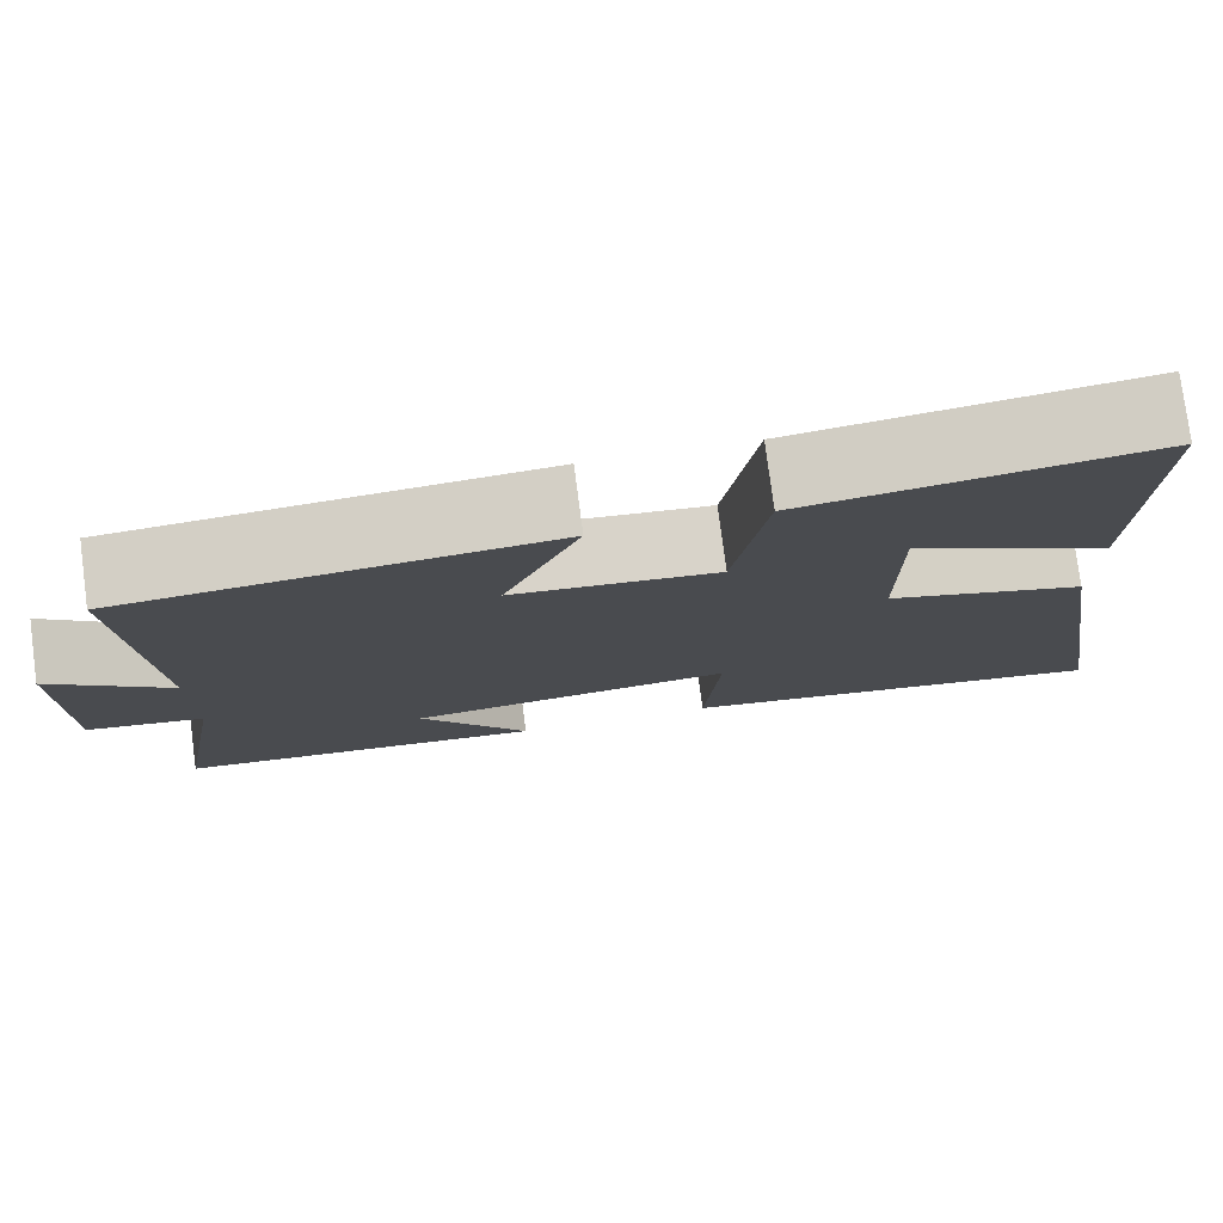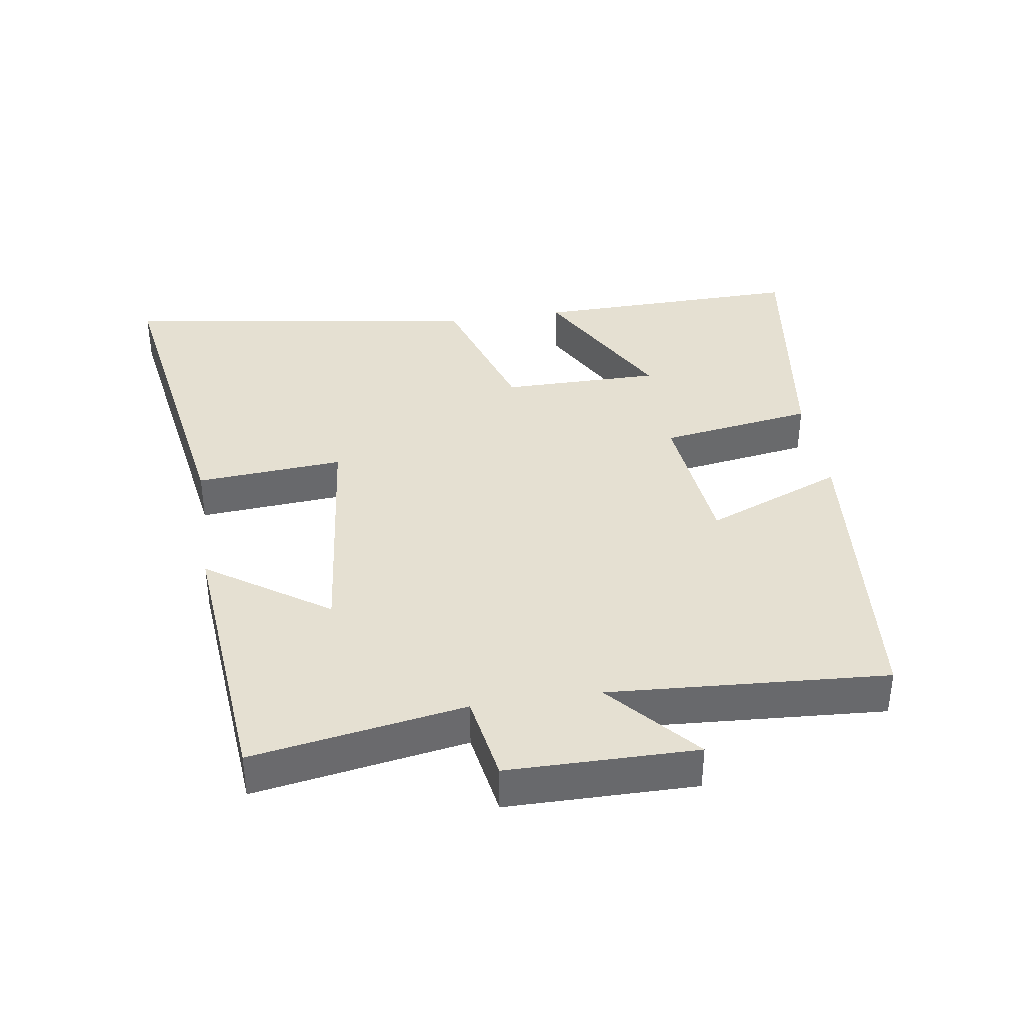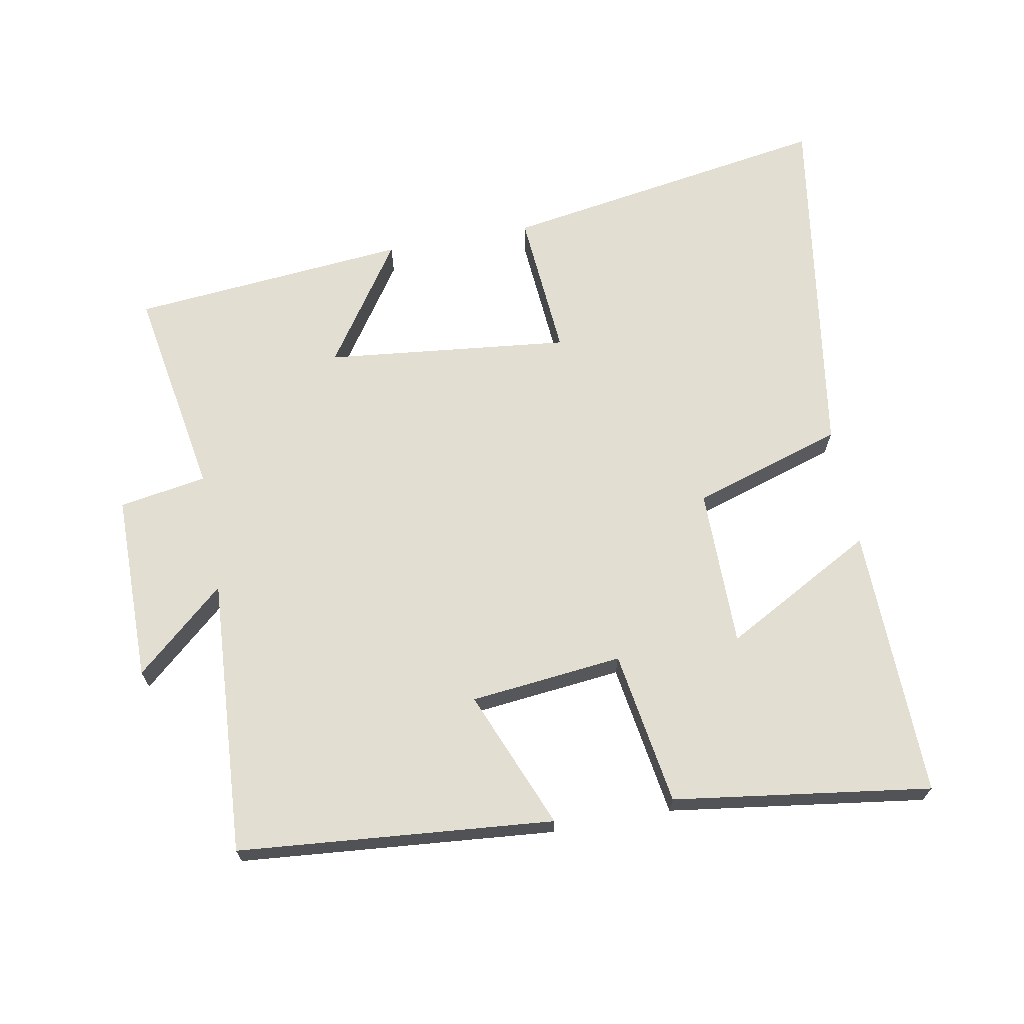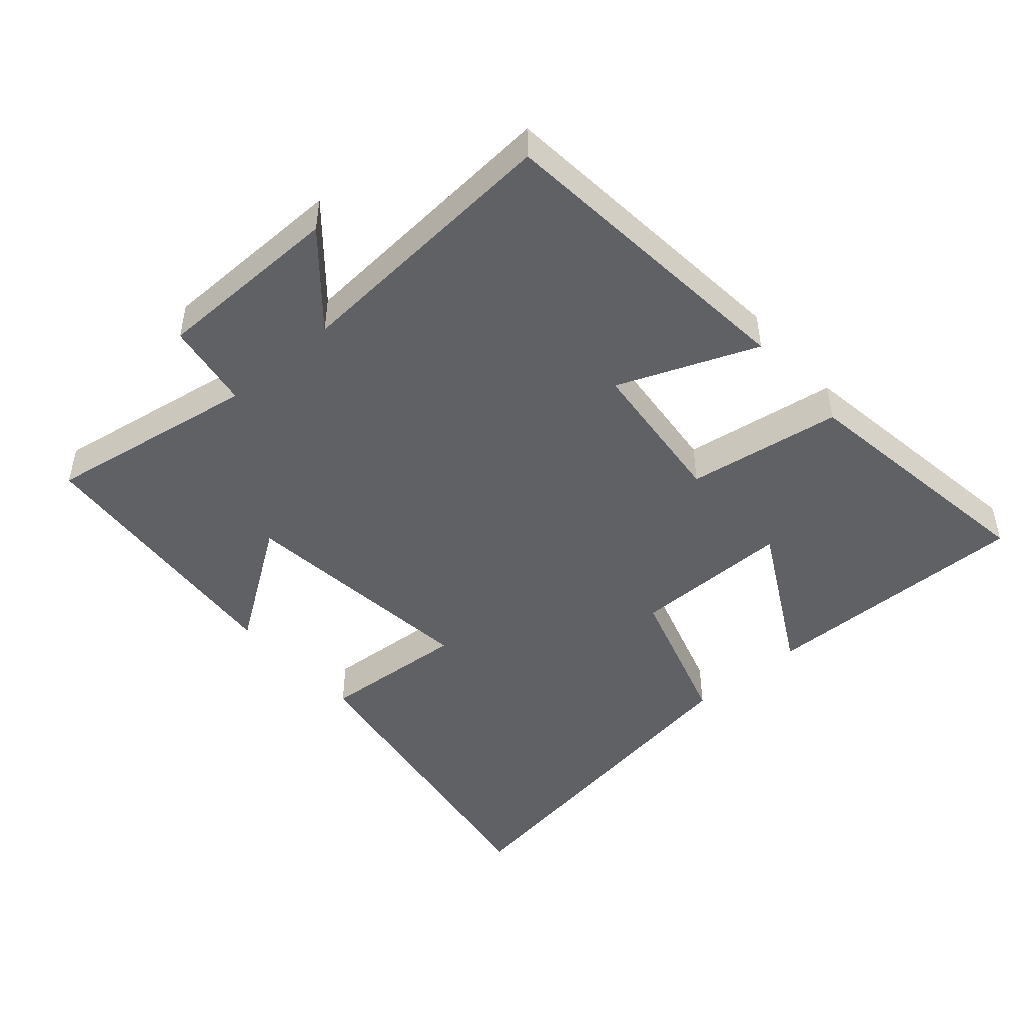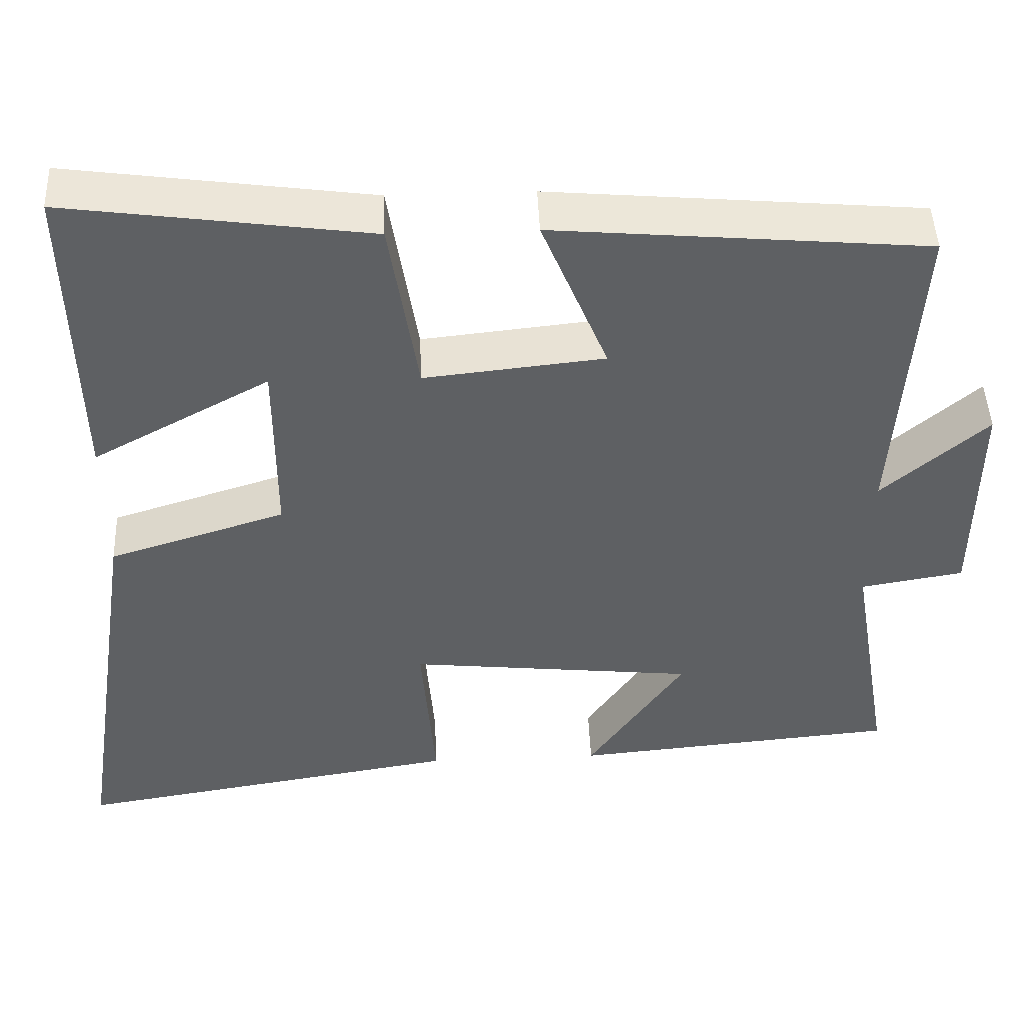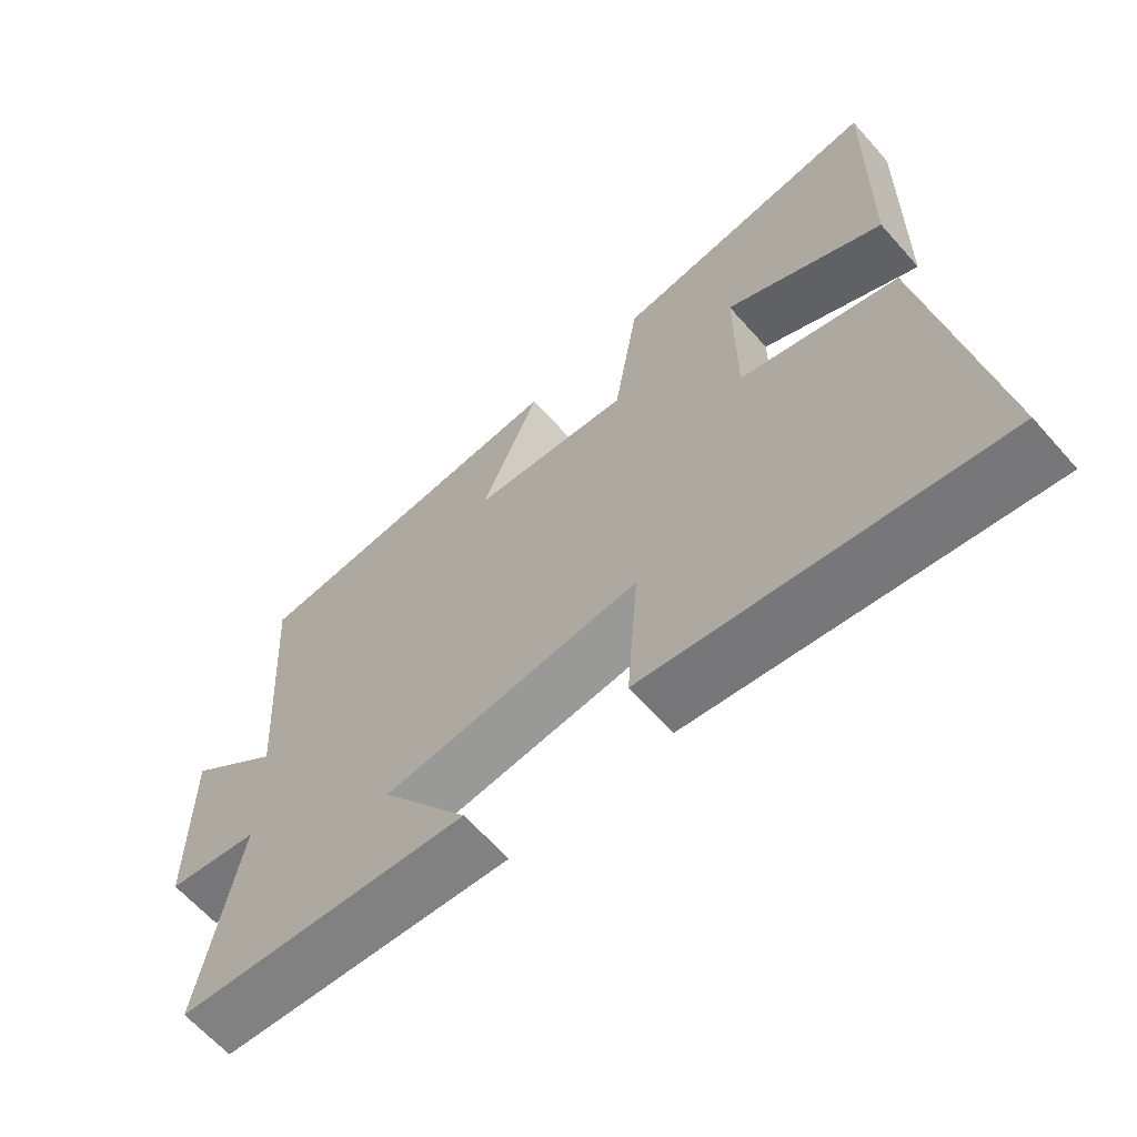
<metadata>
{"format":"obj","ext":"obj","renderer":"f3d","projection":"perspective","resolution":1024,"background":"white","views":[{"elev":77.8,"azim":-7.5,"up":"+Z"},{"elev":37.6,"azim":-98.7,"up":"+Y"},{"elev":67.9,"azim":-10.5,"up":"+Y"},{"elev":-47.2,"azim":-48.6,"up":"+Y"},{"elev":46.8,"azim":177.6,"up":"+Z"},{"elev":-64.3,"azim":41.5,"up":"+Z"}]}
</metadata>
<code>
v -0.554 0.07 -0.463
v -0.5 0.07 -0.145
v -0.631 0.07 -0.123
v -0.633 0.07 0.159
v -0.5 0.07 0.043
v -0.527 0.07 0.458
v -0.056 0.07 0.5
v -0.14 0.07 0.293
v 0.088 0.07 0.269
v 0.124 0.07 0.5
v 0.508 0.07 0.554
v 0.5 0.07 0.148
v 0.275 0.07 0.271
v 0.275 0.07 0.033
v 0.5 0.07 -0.038
v 0.583 0.07 -0.58
v 0.087 0.07 -0.5
v 0.104 0.07 -0.279
v -0.262 0.07 -0.319
v -0.139 0.07 -0.5
v -0.554 0 -0.463
v -0.5 0 -0.145
v -0.631 0 -0.123
v -0.633 0 0.159
v -0.5 0 0.043
v -0.527 0 0.458
v -0.056 0 0.5
v -0.14 0 0.293
v 0.088 0 0.269
v 0.124 0 0.5
v 0.508 0 0.554
v 0.5 0 0.148
v 0.275 0 0.271
v 0.275 0 0.033
v 0.5 0 -0.038
v 0.583 0 -0.58
v 0.087 0 -0.5
v 0.104 0 -0.279
v -0.262 0 -0.319
v -0.139 0 -0.5
f 19 20 1 2
f 18 19 2
f 16 17 18
f 15 16 18
f 14 15 18
f 13 14 18 2
f 10 11 12 13
f 9 10 13
f 9 13 2 3
f 8 9 3
f 5 6 7 8
f 5 8 3
f 3 4 5
f 22 21 40 39
f 22 39 38
f 38 37 36
f 38 36 35
f 38 35 34
f 22 38 34 33
f 33 32 31 30
f 33 30 29
f 23 22 33 29
f 23 29 28
f 28 27 26 25
f 23 28 25
f 25 24 23
f 1 21 22 2
f 2 22 23 3
f 3 23 24 4
f 4 24 25 5
f 5 25 26 6
f 6 26 27 7
f 7 27 28 8
f 8 28 29 9
f 9 29 30 10
f 10 30 31 11
f 11 31 32 12
f 12 32 33 13
f 13 33 34 14
f 14 34 35 15
f 15 35 36 16
f 16 36 37 17
f 17 37 38 18
f 18 38 39 19
f 19 39 40 20
f 20 40 21 1

</code>
